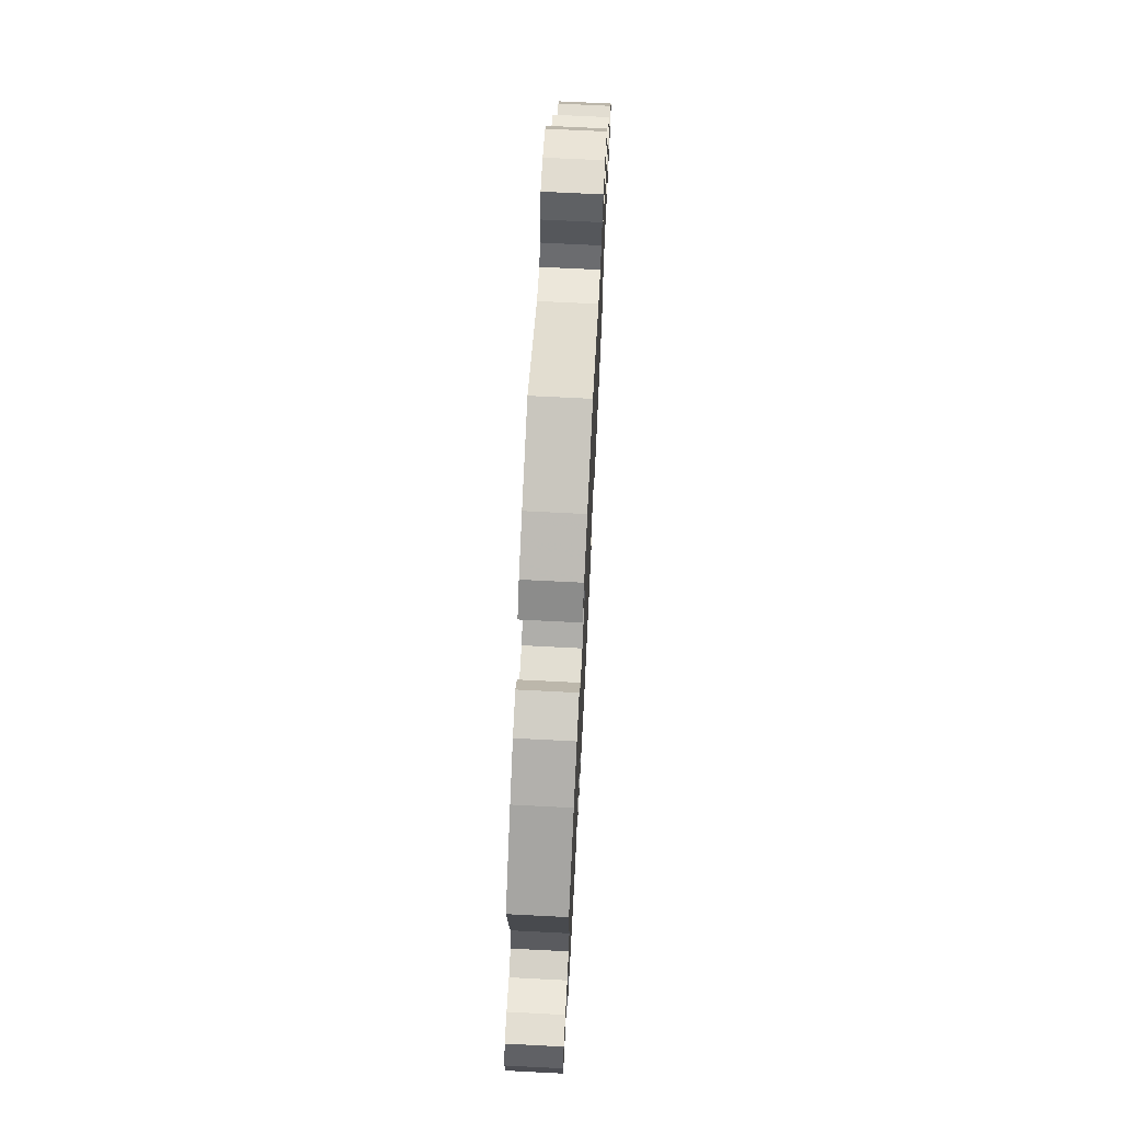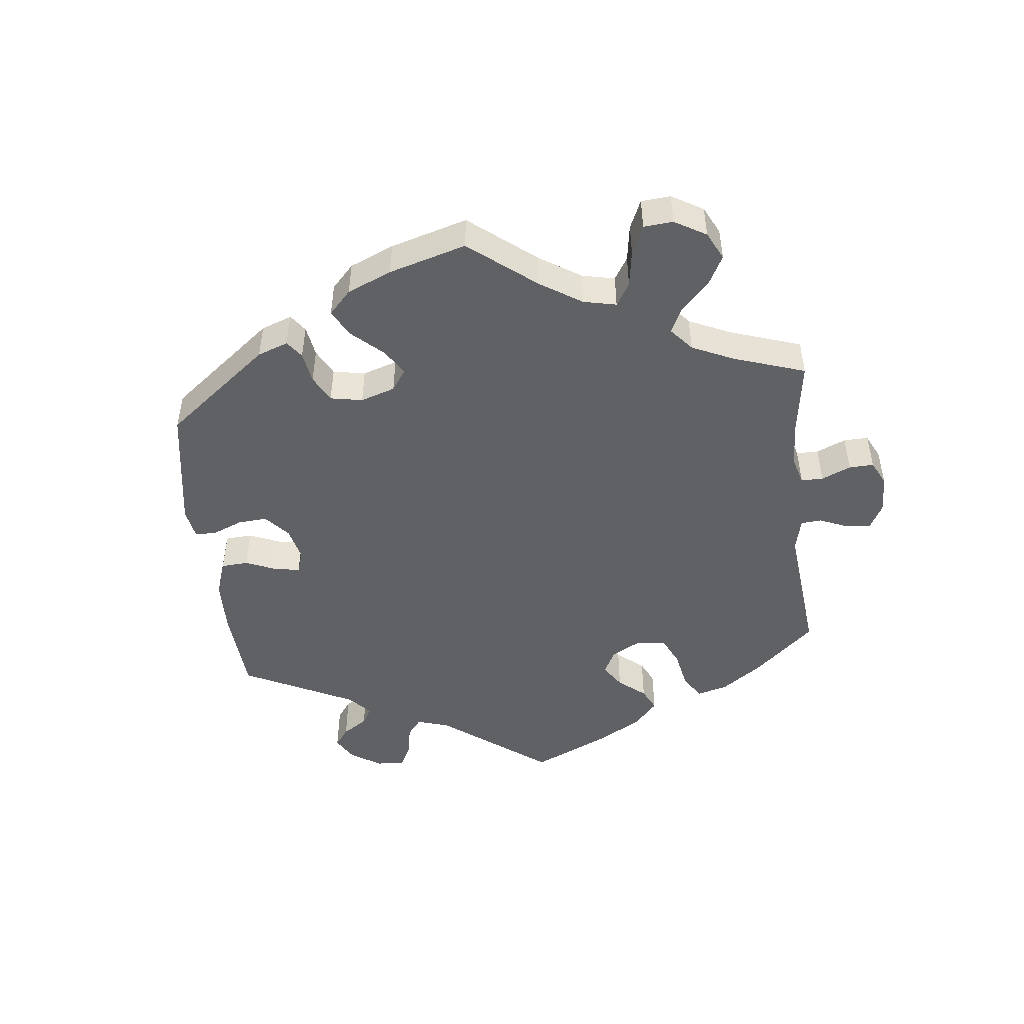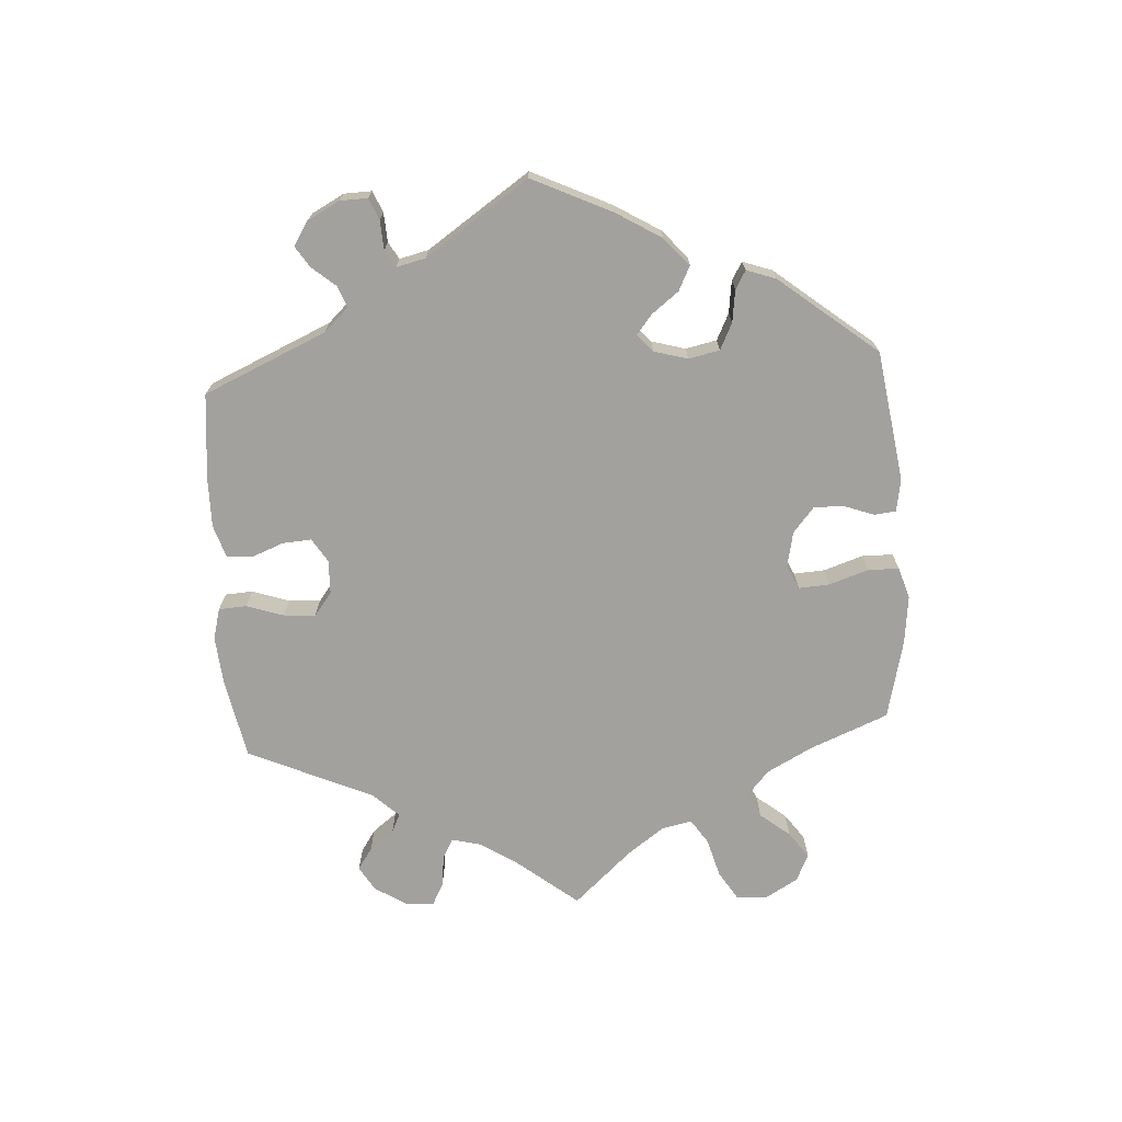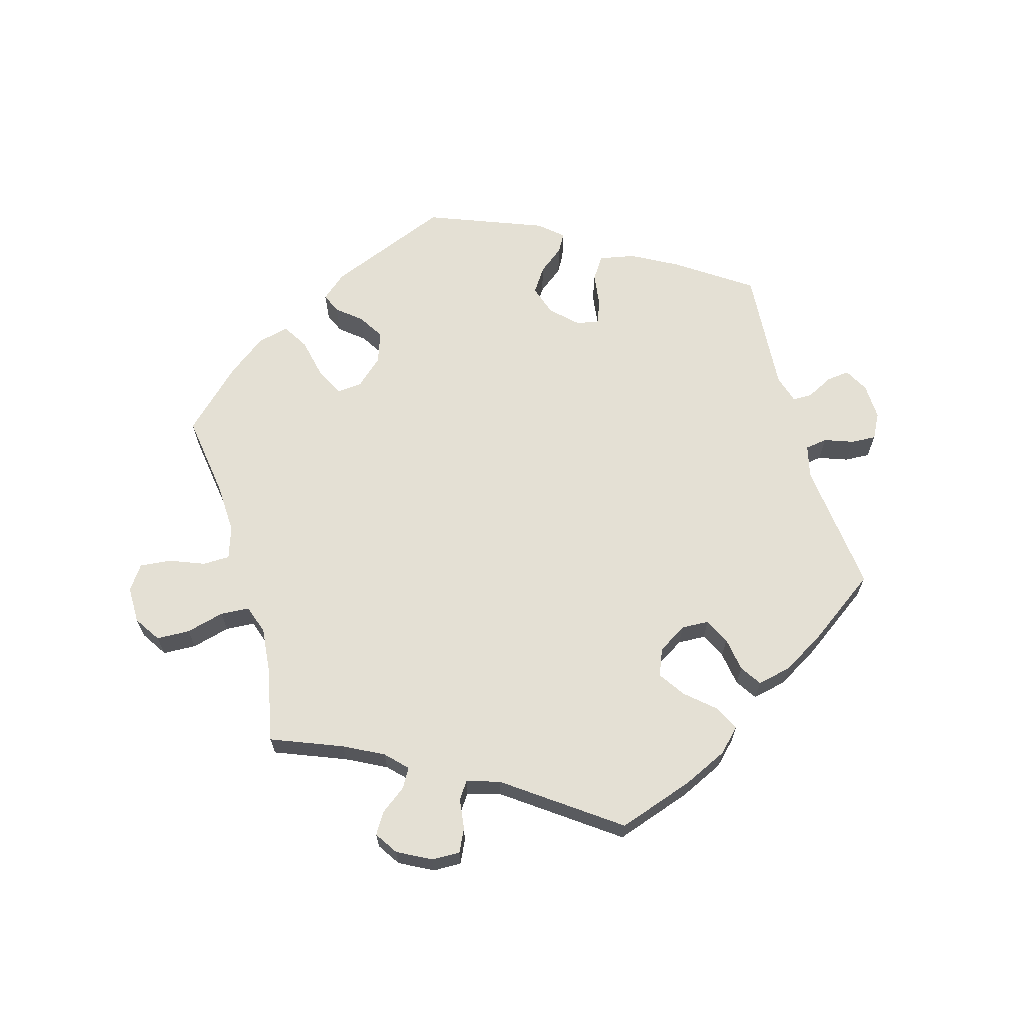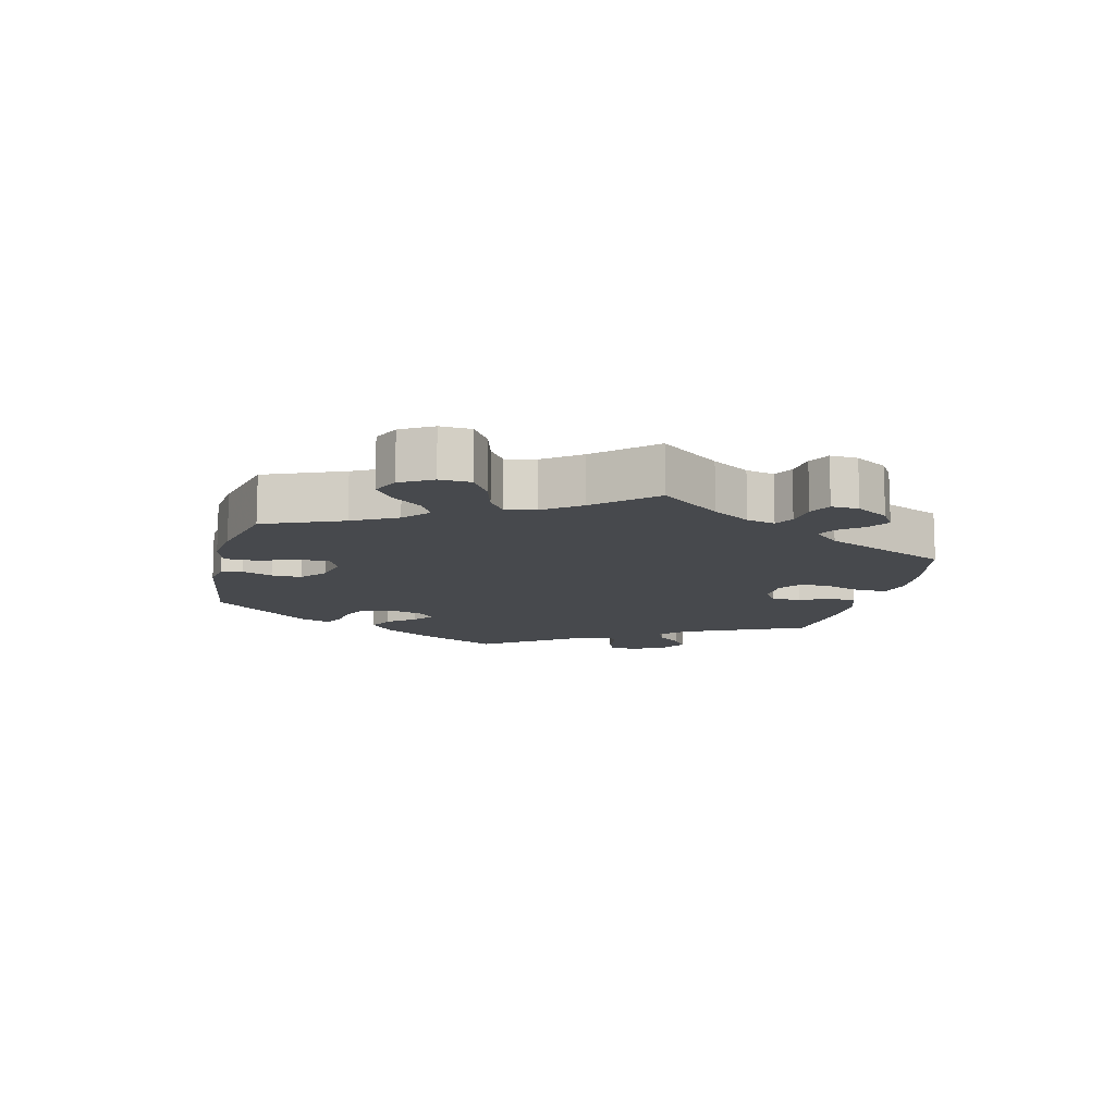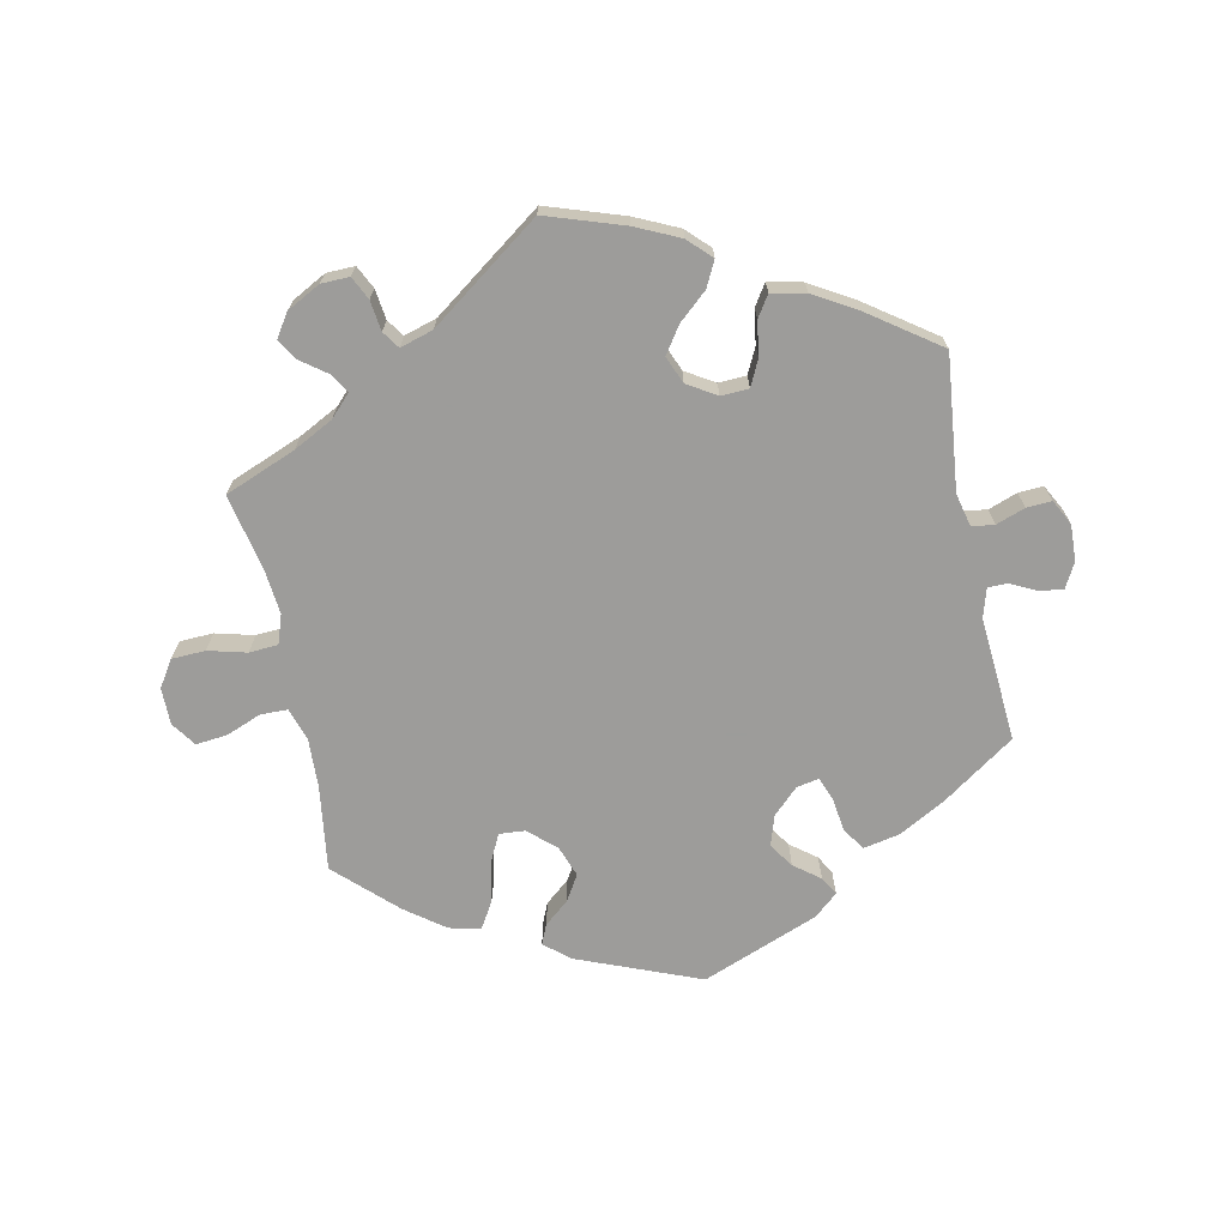
<metadata>
{"format":"obj","ext":"obj","renderer":"f3d","projection":"perspective","resolution":1024,"background":"white","views":[{"elev":70.7,"azim":92.9,"up":"+Z"},{"elev":-48.8,"azim":-113.8,"up":"+Y"},{"elev":-72.1,"azim":123.6,"up":"+Y"},{"elev":66.0,"azim":-16.0,"up":"+Y"},{"elev":-12.2,"azim":-73.5,"up":"+Y"},{"elev":-70.0,"azim":11.7,"up":"+Y"}]}
</metadata>
<code>
v -0.392 0.07 0.332
v -0.332 0.07 0.363
v -0.301 0.07 0.395
v -0.318 0.07 0.424
v -0.357 0.07 0.453
v -0.377 0.07 0.485
v -0.354 0.07 0.52
v -0.303 0.07 0.547
v -0.26 0.07 0.548
v -0.243 0.07 0.513
v -0.237 0.07 0.467
v -0.219 0.07 0.441
v -0.169 0.07 0.456
v -0.001 0.07 0.578
v 0.116 0.07 0.539
v 0.183 0.07 0.508
v 0.217 0.07 0.474
v 0.198 0.07 0.436
v 0.154 0.07 0.397
v 0.127 0.07 0.357
v 0.144 0.07 0.316
v 0.188 0.07 0.289
v 0.23 0.07 0.291
v 0.249 0.07 0.33
v 0.257 0.07 0.382
v 0.278 0.07 0.414
v 0.33 0.07 0.403
v 0.395 0.07 0.365
v 0.501 0.07 0.29
v 0.479 0.07 0.088
v 0.491 0.07 0.038
v 0.525 0.07 0.033
v 0.569 0.07 0.049
v 0.607 0.07 0.051
v 0.627 0.07 0.013
v 0.625 0.07 -0.042
v 0.605 0.07 -0.079
v 0.57 0.07 -0.075
v 0.53 0.07 -0.055
v 0.5 0.07 -0.055
v 0.487 0.07 -0.099
v 0.501 0.07 -0.288
v 0.391 0.07 -0.364
v 0.32 0.07 -0.403
v 0.265 0.07 -0.414
v 0.242 0.07 -0.38
v 0.235 0.07 -0.328
v 0.221 0.07 -0.293
v 0.187 0.07 -0.3
v 0.149 0.07 -0.337
v 0.134 0.07 -0.383
v 0.159 0.07 -0.42
v 0.198 0.07 -0.45
v 0.214 0.07 -0.478
v 0.178 0.07 -0.509
v 0.001 0.07 -0.578
v -0.185 0.07 -0.504
v -0.223 0.07 -0.472
v -0.21 0.07 -0.442
v -0.173 0.07 -0.411
v -0.149 0.07 -0.372
v -0.166 0.07 -0.325
v -0.207 0.07 -0.288
v -0.246 0.07 -0.285
v -0.267 0.07 -0.327
v -0.28 0.07 -0.389
v -0.304 0.07 -0.429
v -0.352 0.07 -0.418
v -0.411 0.07 -0.374
v -0.5 0.07 -0.289
v -0.482 0.07 -0.161
v -0.479 0.07 -0.085
v -0.495 0.07 -0.036
v -0.536 0.07 -0.035
v -0.589 0.07 -0.056
v -0.637 0.07 -0.061
v -0.663 0.07 -0.024
v -0.663 0.07 0.032
v -0.637 0.07 0.072
v -0.586 0.07 0.074
v -0.528 0.07 0.059
v -0.484 0.07 0.062
v -0.469 0.07 0.106
v -0.476 0.07 0.175
v -0.5 0.07 0.289
v -0.392 0 0.332
v -0.332 0 0.363
v -0.301 0 0.395
v -0.318 0 0.424
v -0.357 0 0.453
v -0.377 0 0.485
v -0.354 0 0.52
v -0.303 0 0.547
v -0.26 0 0.548
v -0.243 0 0.513
v -0.237 0 0.467
v -0.219 0 0.441
v -0.169 0 0.456
v -0.001 0 0.578
v 0.116 0 0.539
v 0.183 0 0.508
v 0.217 0 0.474
v 0.198 0 0.436
v 0.154 0 0.397
v 0.127 0 0.357
v 0.144 0 0.316
v 0.188 0 0.289
v 0.23 0 0.291
v 0.249 0 0.33
v 0.257 0 0.382
v 0.278 0 0.414
v 0.33 0 0.403
v 0.395 0 0.365
v 0.501 0 0.29
v 0.479 0 0.088
v 0.491 0 0.038
v 0.525 0 0.033
v 0.569 0 0.049
v 0.607 0 0.051
v 0.627 0 0.013
v 0.625 0 -0.042
v 0.605 0 -0.079
v 0.57 0 -0.075
v 0.53 0 -0.055
v 0.5 0 -0.055
v 0.487 0 -0.099
v 0.501 0 -0.288
v 0.391 0 -0.364
v 0.32 0 -0.403
v 0.265 0 -0.414
v 0.242 0 -0.38
v 0.235 0 -0.328
v 0.221 0 -0.293
v 0.187 0 -0.3
v 0.149 0 -0.337
v 0.134 0 -0.383
v 0.159 0 -0.42
v 0.198 0 -0.45
v 0.214 0 -0.478
v 0.178 0 -0.509
v 0.001 0 -0.578
v -0.185 0 -0.504
v -0.223 0 -0.472
v -0.21 0 -0.442
v -0.173 0 -0.411
v -0.149 0 -0.372
v -0.166 0 -0.325
v -0.207 0 -0.288
v -0.246 0 -0.285
v -0.267 0 -0.327
v -0.28 0 -0.389
v -0.304 0 -0.429
v -0.352 0 -0.418
v -0.411 0 -0.374
v -0.5 0 -0.289
v -0.482 0 -0.161
v -0.479 0 -0.085
v -0.495 0 -0.036
v -0.536 0 -0.035
v -0.589 0 -0.056
v -0.637 0 -0.061
v -0.663 0 -0.024
v -0.663 0 0.032
v -0.637 0 0.072
v -0.586 0 0.074
v -0.528 0 0.059
v -0.484 0 0.062
v -0.469 0 0.106
v -0.476 0 0.175
v -0.5 0 0.289
f 84 85 1
f 83 84 1 2
f 82 83 2 3
f 78 79 80 81
f 78 81 82
f 77 78 82
f 74 75 76 77
f 73 74 77 82
f 72 73 82 3
f 68 69 70 71
f 68 71 72 3
f 65 66 67 68
f 64 65 68 3
f 57 58 59 60
f 57 60 61
f 56 57 61
f 55 56 61 62
f 52 53 54 55
f 51 52 55 62
f 44 45 46 47
f 44 47 48
f 41 42 43 44
f 40 41 44 48
f 36 37 38 39
f 36 39 40
f 35 36 40
f 32 33 34 35
f 31 32 35 40
f 30 31 40 48
f 24 25 26 27
f 23 24 27 28
f 16 17 18 19
f 16 19 20
f 13 14 15 16
f 12 13 16 20
f 8 9 10 11
f 8 11 12
f 7 8 12
f 4 5 6 7
f 3 4 7 12
f 63 64 3 12
f 50 51 62 63
f 49 50 63 12
f 23 28 29 30
f 22 23 30 48
f 21 22 48 49
f 12 20 21 49
f 86 170 169
f 87 86 169 168
f 88 87 168 167
f 166 165 164 163
f 167 166 163
f 167 163 162
f 162 161 160 159
f 167 162 159 158
f 88 167 158 157
f 156 155 154 153
f 88 157 156 153
f 153 152 151 150
f 88 153 150 149
f 145 144 143 142
f 146 145 142
f 146 142 141
f 147 146 141 140
f 140 139 138 137
f 147 140 137 136
f 132 131 130 129
f 133 132 129
f 129 128 127 126
f 133 129 126 125
f 124 123 122 121
f 125 124 121
f 125 121 120
f 120 119 118 117
f 125 120 117 116
f 133 125 116 115
f 112 111 110 109
f 113 112 109 108
f 104 103 102 101
f 105 104 101
f 101 100 99 98
f 105 101 98 97
f 96 95 94 93
f 97 96 93
f 97 93 92
f 92 91 90 89
f 97 92 89 88
f 97 88 149 148
f 148 147 136 135
f 97 148 135 134
f 115 114 113 108
f 133 115 108 107
f 134 133 107 106
f 134 106 105 97
f 1 86 87 2
f 2 87 88 3
f 3 88 89 4
f 4 89 90 5
f 5 90 91 6
f 6 91 92 7
f 7 92 93 8
f 8 93 94 9
f 9 94 95 10
f 10 95 96 11
f 11 96 97 12
f 12 97 98 13
f 13 98 99 14
f 14 99 100 15
f 15 100 101 16
f 16 101 102 17
f 17 102 103 18
f 18 103 104 19
f 19 104 105 20
f 20 105 106 21
f 21 106 107 22
f 22 107 108 23
f 23 108 109 24
f 24 109 110 25
f 25 110 111 26
f 26 111 112 27
f 27 112 113 28
f 28 113 114 29
f 29 114 115 30
f 30 115 116 31
f 31 116 117 32
f 32 117 118 33
f 33 118 119 34
f 34 119 120 35
f 35 120 121 36
f 36 121 122 37
f 37 122 123 38
f 38 123 124 39
f 39 124 125 40
f 40 125 126 41
f 41 126 127 42
f 42 127 128 43
f 43 128 129 44
f 44 129 130 45
f 45 130 131 46
f 46 131 132 47
f 47 132 133 48
f 48 133 134 49
f 49 134 135 50
f 50 135 136 51
f 51 136 137 52
f 52 137 138 53
f 53 138 139 54
f 54 139 140 55
f 55 140 141 56
f 56 141 142 57
f 57 142 143 58
f 58 143 144 59
f 59 144 145 60
f 60 145 146 61
f 61 146 147 62
f 62 147 148 63
f 63 148 149 64
f 64 149 150 65
f 65 150 151 66
f 66 151 152 67
f 67 152 153 68
f 68 153 154 69
f 69 154 155 70
f 70 155 156 71
f 71 156 157 72
f 72 157 158 73
f 73 158 159 74
f 74 159 160 75
f 75 160 161 76
f 76 161 162 77
f 77 162 163 78
f 78 163 164 79
f 79 164 165 80
f 80 165 166 81
f 81 166 167 82
f 82 167 168 83
f 83 168 169 84
f 84 169 170 85
f 85 170 86 1

</code>
